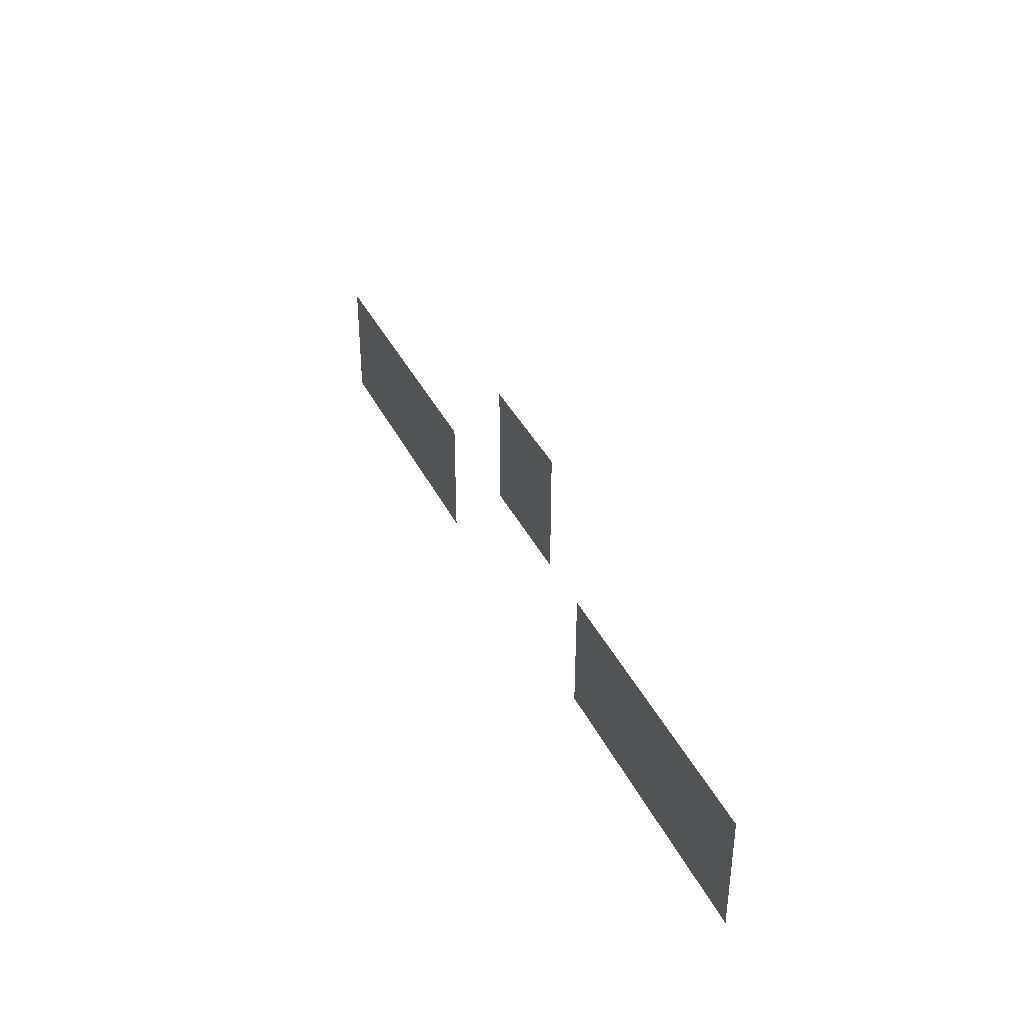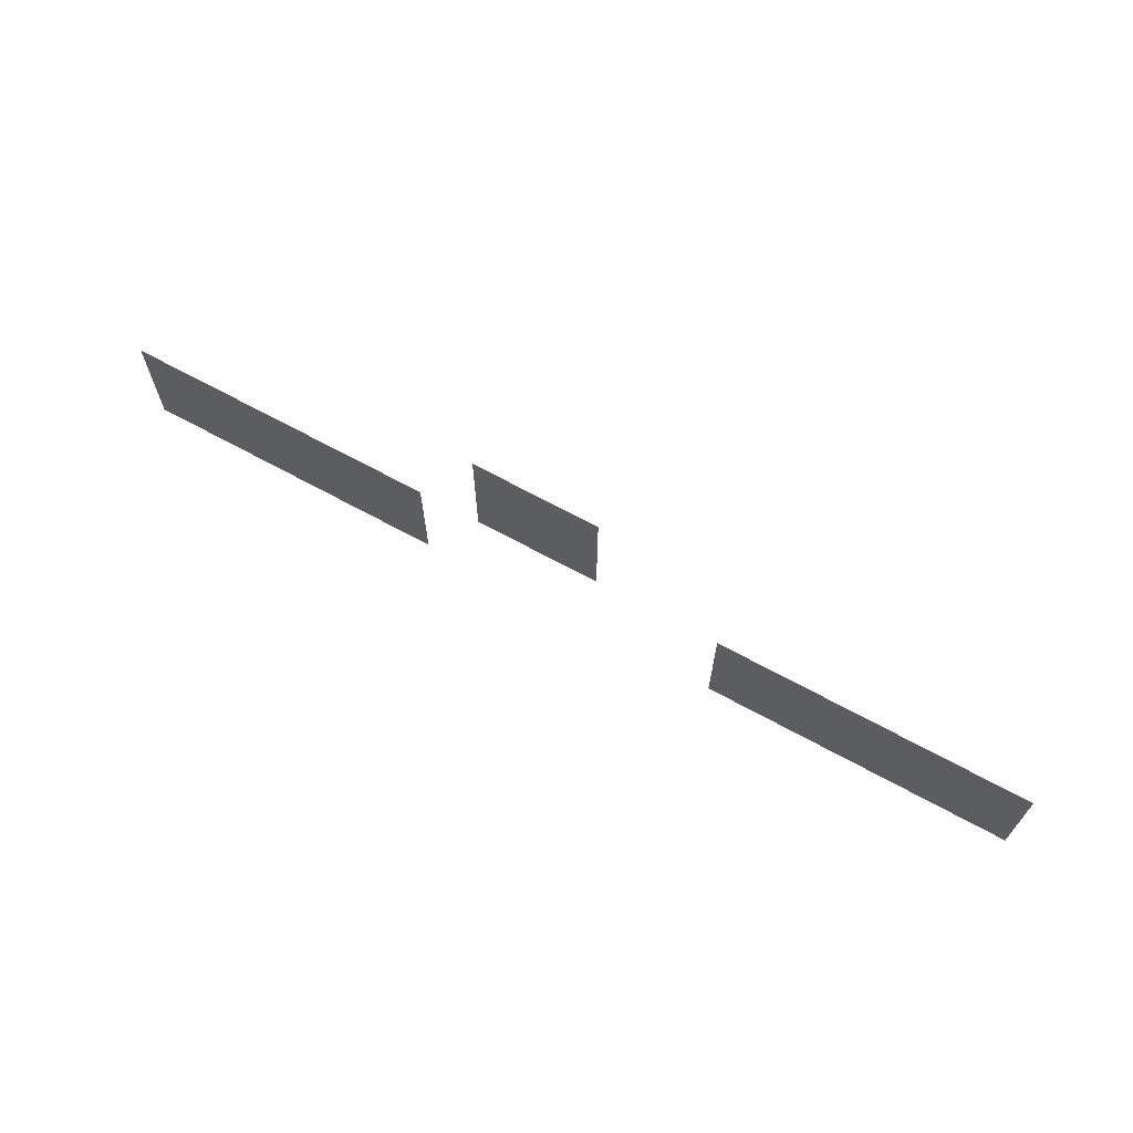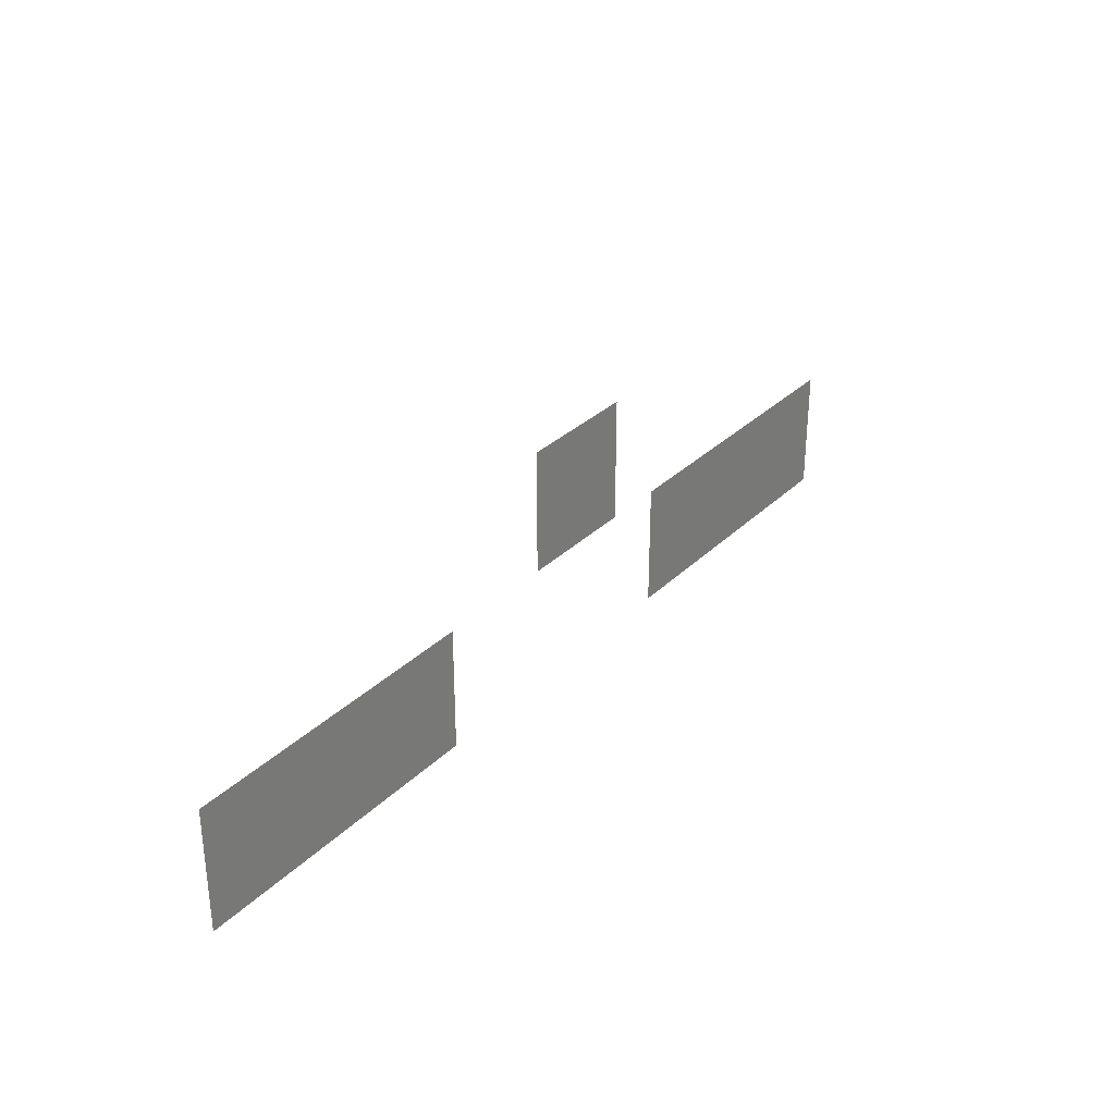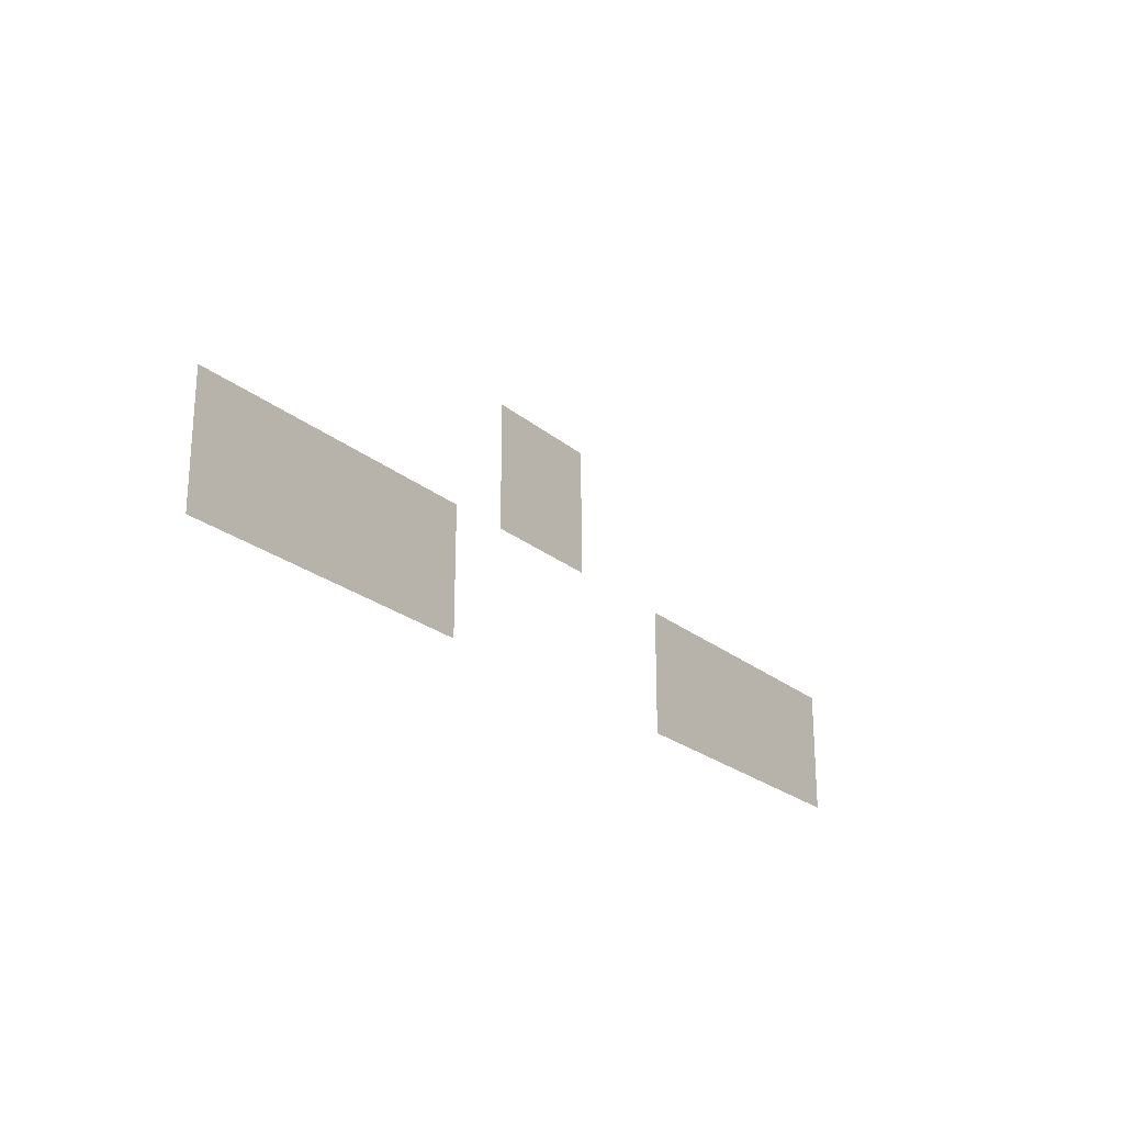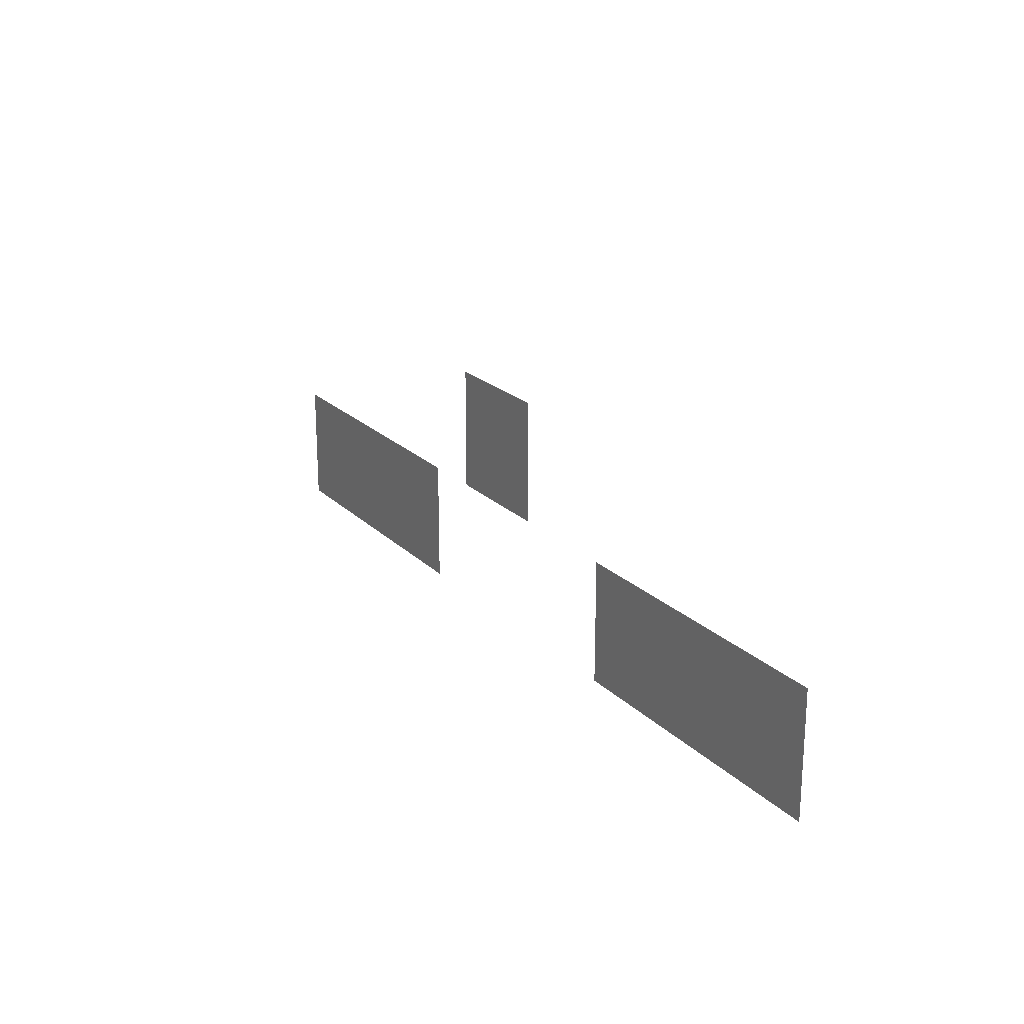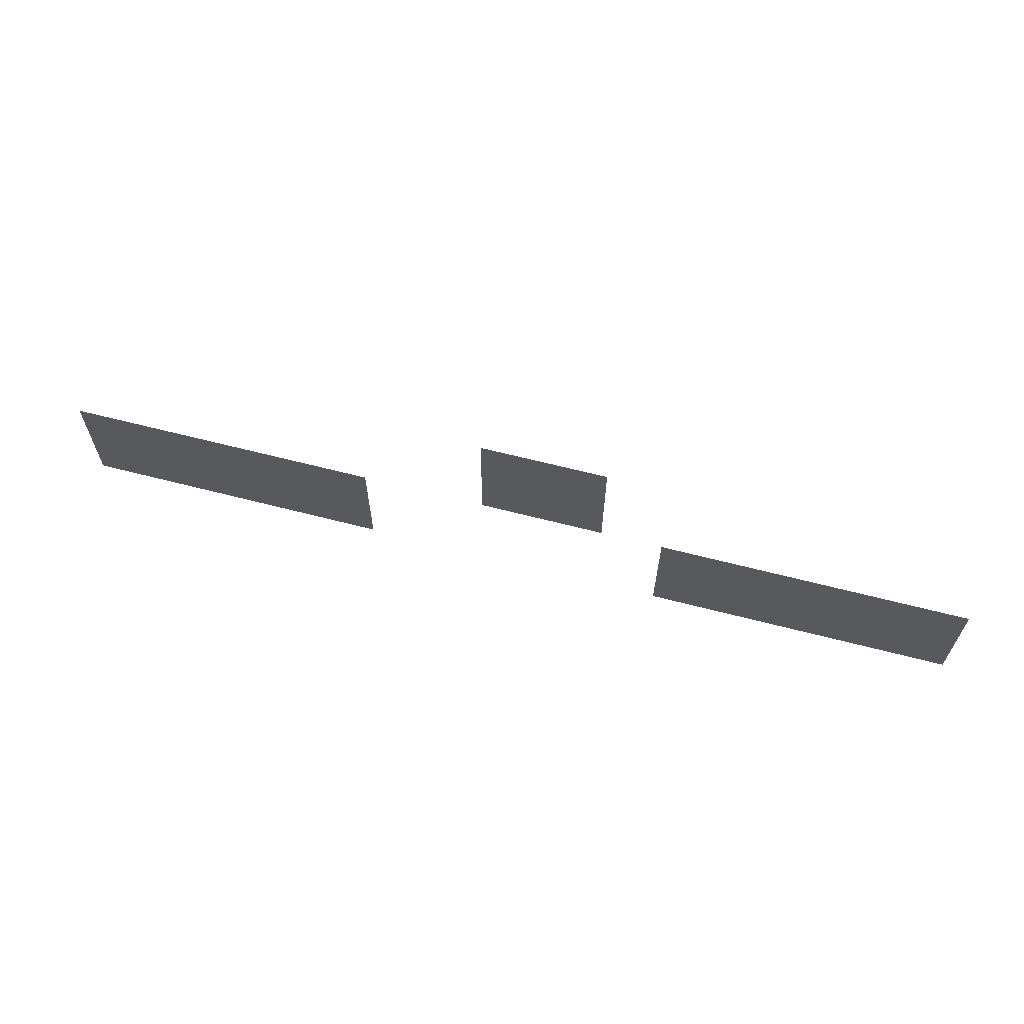
<metadata>
{"format":"obj","ext":"obj","renderer":"f3d","projection":"perspective","resolution":1024,"background":"white","views":[{"elev":37.3,"azim":66.5,"up":"+Y"},{"elev":67.4,"azim":-151.2,"up":"+Y"},{"elev":31.2,"azim":-53.6,"up":"+Y"},{"elev":-23.3,"azim":126.0,"up":"+Y"},{"elev":21.0,"azim":-121.0,"up":"+Y"},{"elev":64.1,"azim":14.6,"up":"+Y"}]}
</metadata>
<code>
v -1632 -1032 0
v -1656 -1032 0
v -1656 -1008 0
v -1632 -1008 0
v -1656 -1032 0
v -1680 -1032 0
v -1680 -1008 0
v -1656 -1008 0
v -1632 -1056 0
v -1656 -1056 0
v -1656 -1032 0
v -1632 -1032 0
v -1656 -1056 0
v -1680 -1056 0
v -1680 -1032 0
v -1656 -1032 0
v -1488 -1080 0
v -1512 -1080 0
v -1512 -1056 0
v -1488 -1056 0
v -1512 -1080 0
v -1536 -1080 0
v -1536 -1056 0
v -1512 -1056 0
v -1536 -1080 0
v -1560 -1080 0
v -1560 -1056 0
v -1536 -1056 0
v -1560 -1080 0
v -1584 -1080 0
v -1584 -1056 0
v -1560 -1056 0
v -1584 -1080 0
v -1608 -1080 0
v -1608 -1056 0
v -1584 -1056 0
v -1728 -1080 0
v -1752 -1080 0
v -1752 -1056 0
v -1728 -1056 0
v -1752 -1080 0
v -1776 -1080 0
v -1776 -1056 0
v -1752 -1056 0
v -1776 -1080 0
v -1800 -1080 0
v -1800 -1056 0
v -1776 -1056 0
v -1800 -1080 0
v -1824 -1080 0
v -1824 -1056 0
v -1800 -1056 0
v -1824 -1080 0
v -1848 -1080 0
v -1848 -1056 0
v -1824 -1056 0
v -1488 -1104 0
v -1512 -1104 0
v -1512 -1080 0
v -1488 -1080 0
v -1512 -1104 0
v -1536 -1104 0
v -1536 -1080 0
v -1512 -1080 0
v -1536 -1104 0
v -1560 -1104 0
v -1560 -1080 0
v -1536 -1080 0
v -1560 -1104 0
v -1584 -1104 0
v -1584 -1080 0
v -1560 -1080 0
v -1584 -1104 0
v -1608 -1104 0
v -1608 -1080 0
v -1584 -1080 0
v -1728 -1104 0
v -1752 -1104 0
v -1752 -1080 0
v -1728 -1080 0
v -1752 -1104 0
v -1776 -1104 0
v -1776 -1080 0
v -1752 -1080 0
v -1776 -1104 0
v -1800 -1104 0
v -1800 -1080 0
v -1776 -1080 0
v -1800 -1104 0
v -1824 -1104 0
v -1824 -1080 0
v -1800 -1080 0
v -1824 -1104 0
v -1848 -1104 0
v -1848 -1080 0
v -1824 -1080 0
g SalleSEW-Humide_mesh_0004
f 1 2 3 4
f 5 6 7 8
f 9 10 11 12
f 13 14 15 16
f 17 18 19 20
f 21 22 23 24
f 25 26 27 28
f 29 30 31 32
f 33 34 35 36
f 37 38 39 40
f 41 42 43 44
f 45 46 47 48
f 49 50 51 52
f 53 54 55 56
f 57 58 59 60
f 61 62 63 64
f 65 66 67 68
f 69 70 71 72
f 73 74 75 76
f 77 78 79 80
f 81 82 83 84
f 85 86 87 88
f 89 90 91 92
f 93 94 95 96

</code>
